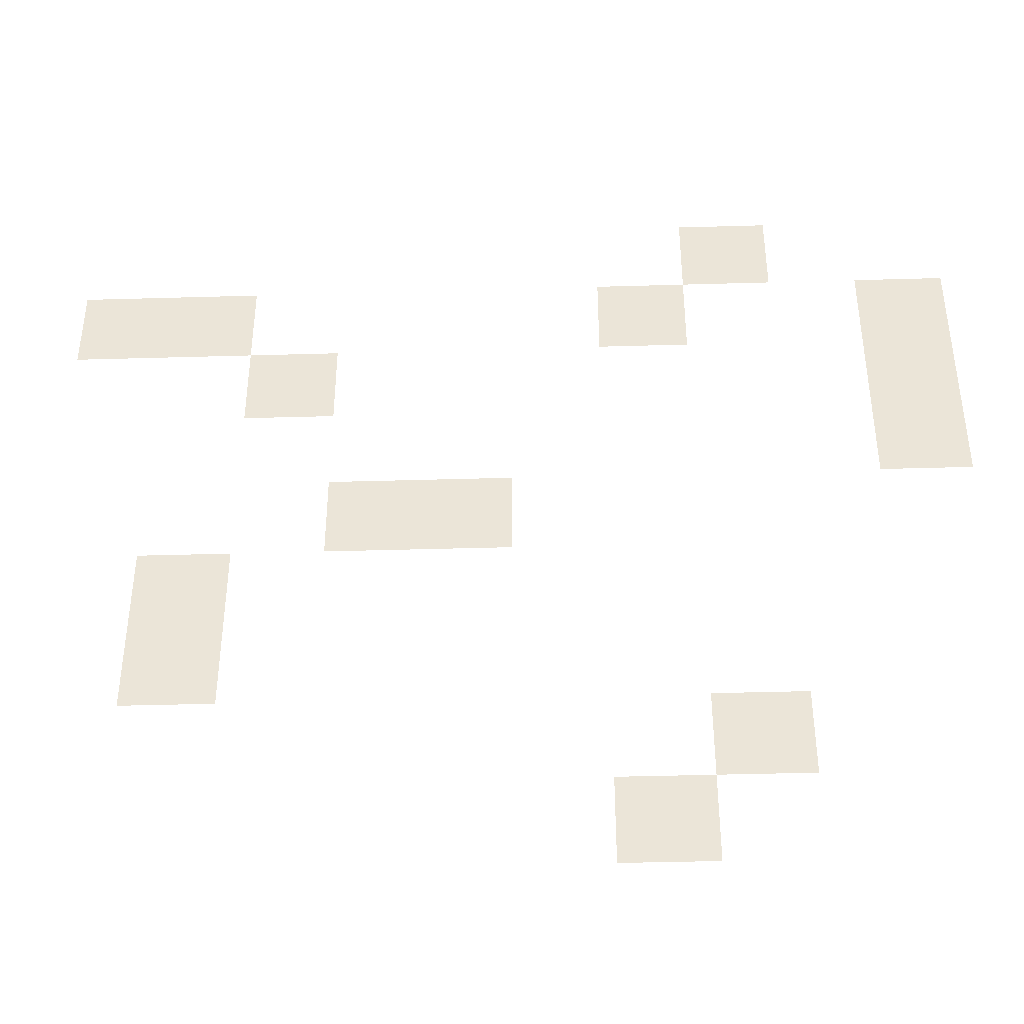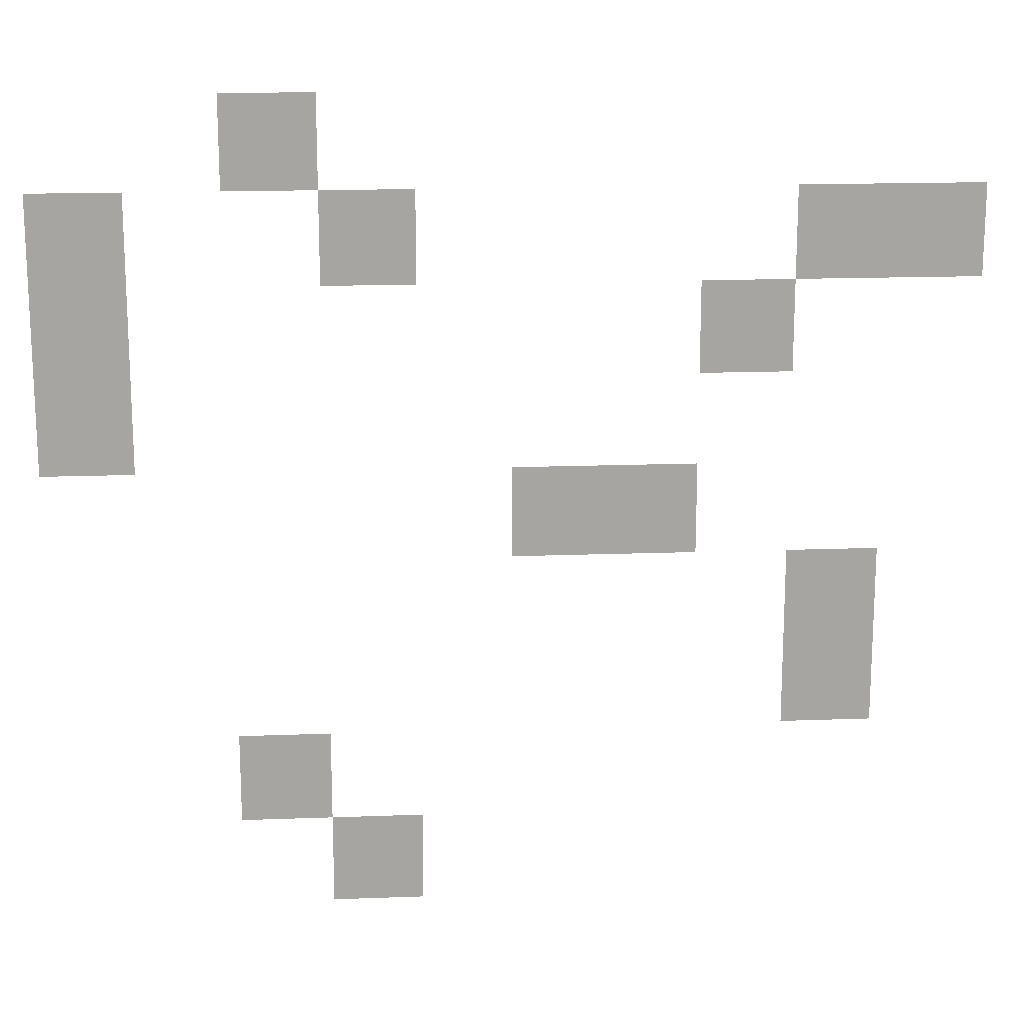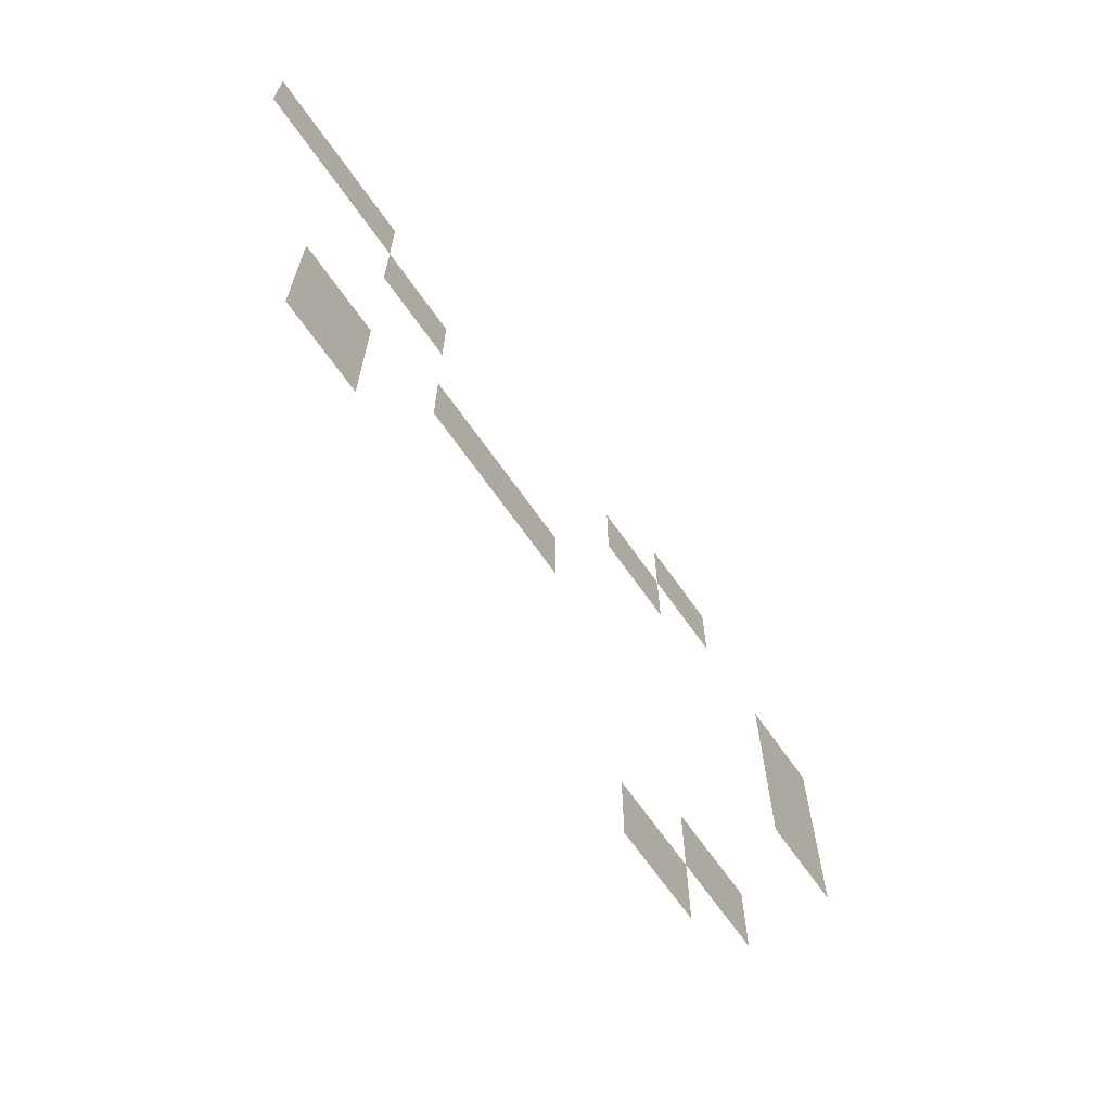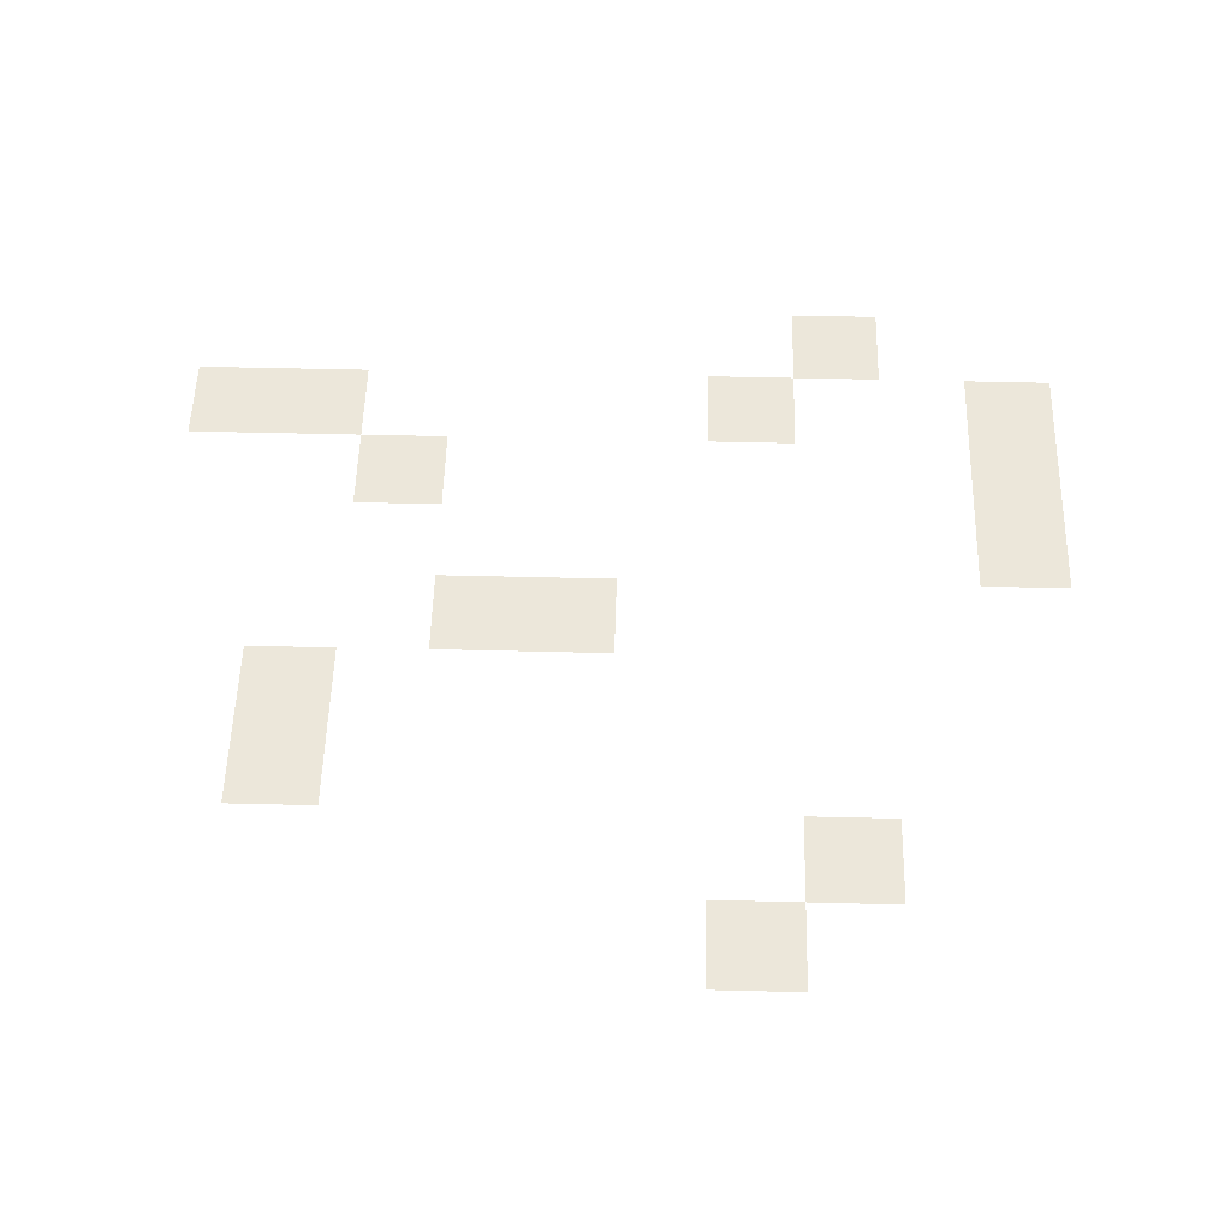
<metadata>
{"format":"obj","ext":"obj","renderer":"f3d","projection":"perspective","resolution":1024,"background":"white","views":[{"elev":-41.7,"azim":-178.0,"up":"+Z"},{"elev":16.8,"azim":-4.3,"up":"+Z"},{"elev":-69.6,"azim":125.4,"up":"+Z"},{"elev":54.0,"azim":-178.5,"up":"+Y"}]}
</metadata>
<code>
g Grass_1_Cluster305
v 145.4 0.05788 442.7
v 144.8 0.05788 442.7
v 145.4 0.05788 443.3
v 144.8 0.05788 443.3
v 149.4 0.05788 442.2
v 148.3 0.05788 442.2
v 149.4 0.05788 442.7
v 148.3 0.05788 442.7
v 146 0.05788 442.2
v 145.4 0.05788 442.2
v 146 0.05788 442.7
v 145.4 0.05788 442.7
v 144.2 0.05788 441.6
v 143.6 0.05788 441.6
v 144.2 0.05788 442.7
v 143.6 0.05788 442.7
v 148.3 0.05788 441.6
v 147.7 0.05788 441.6
v 148.3 0.05788 442.2
v 147.7 0.05788 442.2
v 144.2 0.05788 441
v 143.6 0.05788 441
v 144.2 0.05788 441.6
v 143.6 0.05788 441.6
v 147.7 0.05788 440.4
v 146.5 0.05788 440.4
v 147.7 0.05788 441
v 146.5 0.05788 441
v 148.9 0.05788 439.3
v 148.3 0.05788 439.3
v 148.9 0.05788 440.4
v 148.3 0.05788 440.4
v 145.4 0.05788 438.7
v 144.8 0.05788 438.7
v 145.4 0.05788 439.3
v 144.8 0.05788 439.3
v 146 0.05788 438.1
v 145.4 0.05788 438.1
v 146 0.05788 438.7
v 145.4 0.05788 438.7
g Grass_1_Cluster305_0
f 2 3 1
f 2 4 3
f 6 7 5
f 6 8 7
f 10 11 9
f 10 12 11
f 14 15 13
f 14 16 15
f 18 19 17
f 18 20 19
f 22 23 21
f 22 24 23
f 26 27 25
f 26 28 27
f 30 31 29
f 30 32 31
f 34 35 33
f 34 36 35
f 38 39 37
f 38 40 39

</code>
